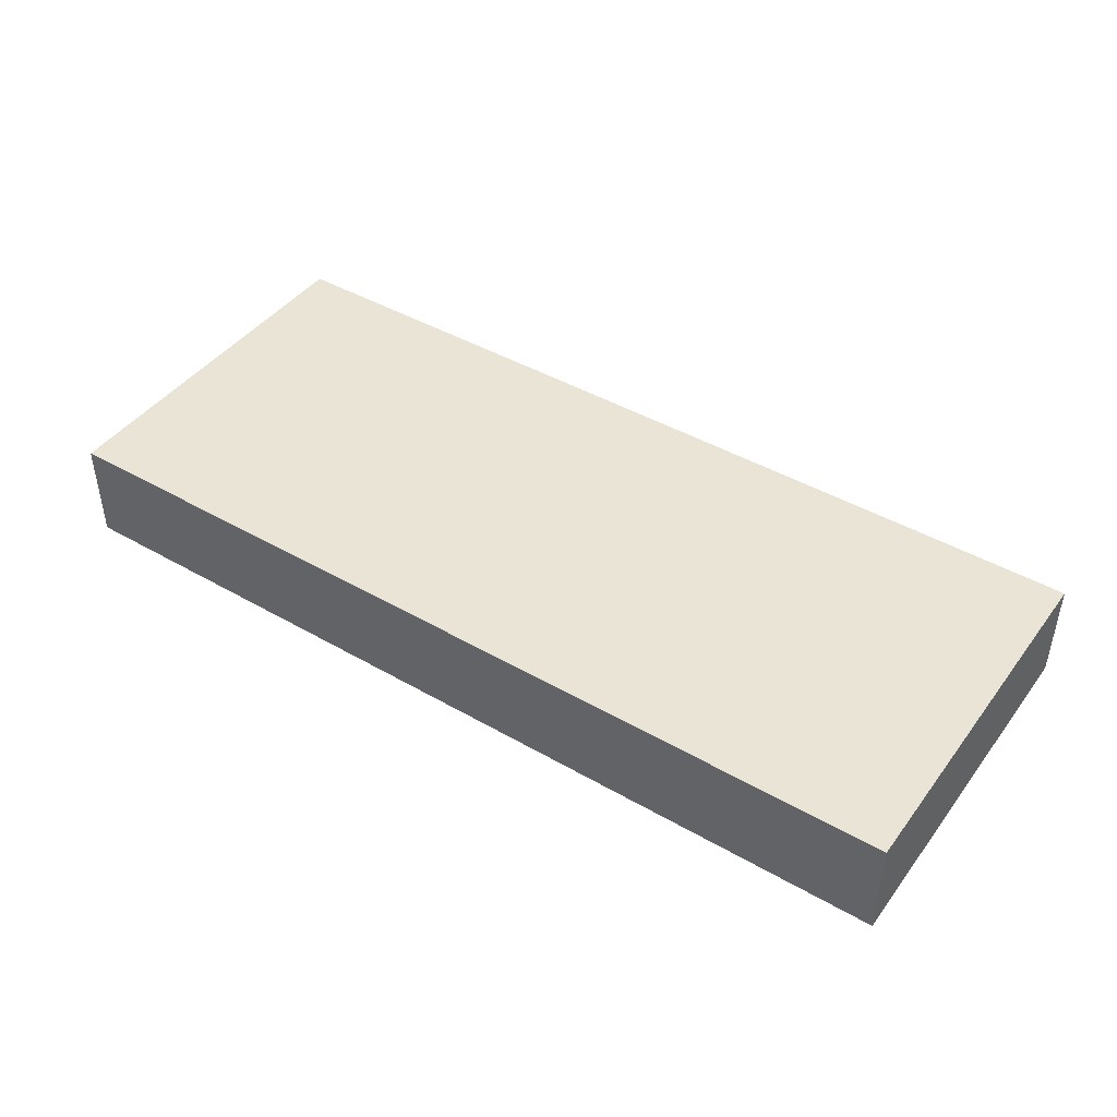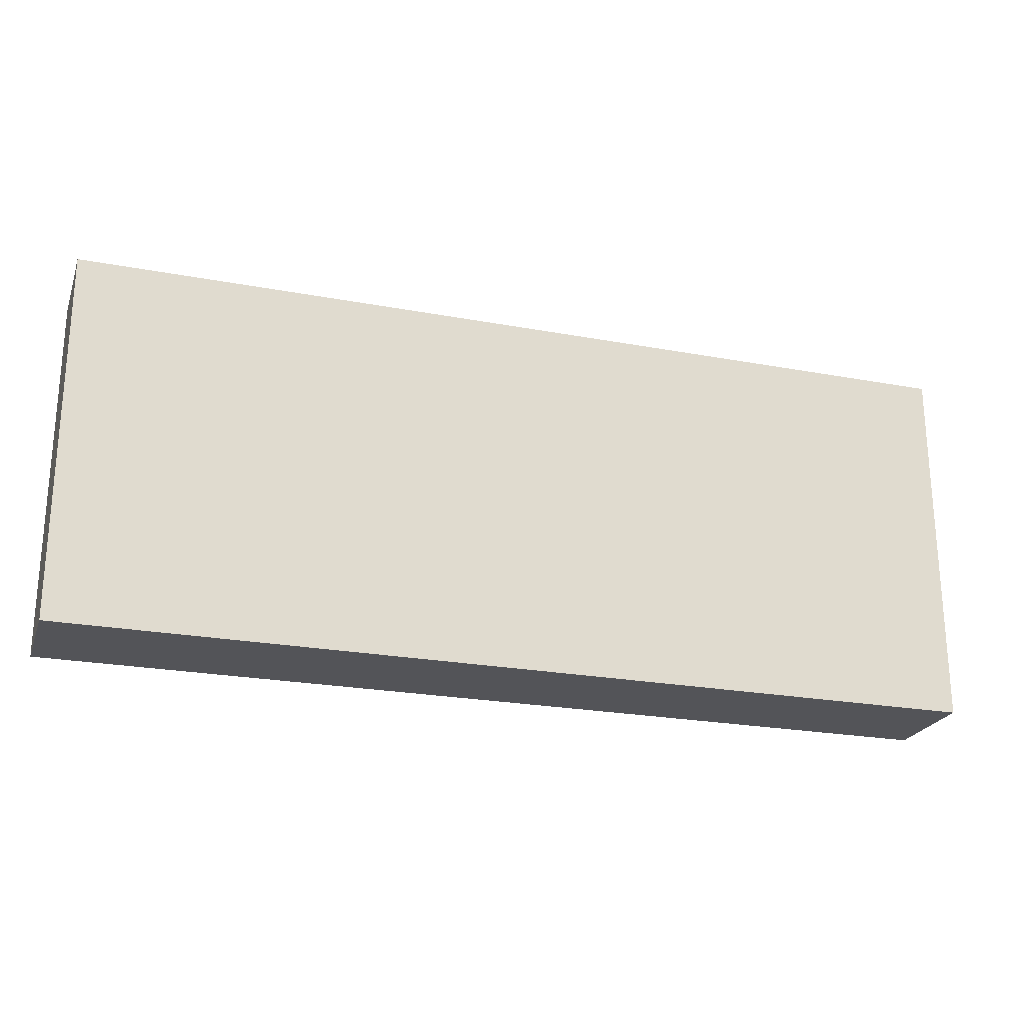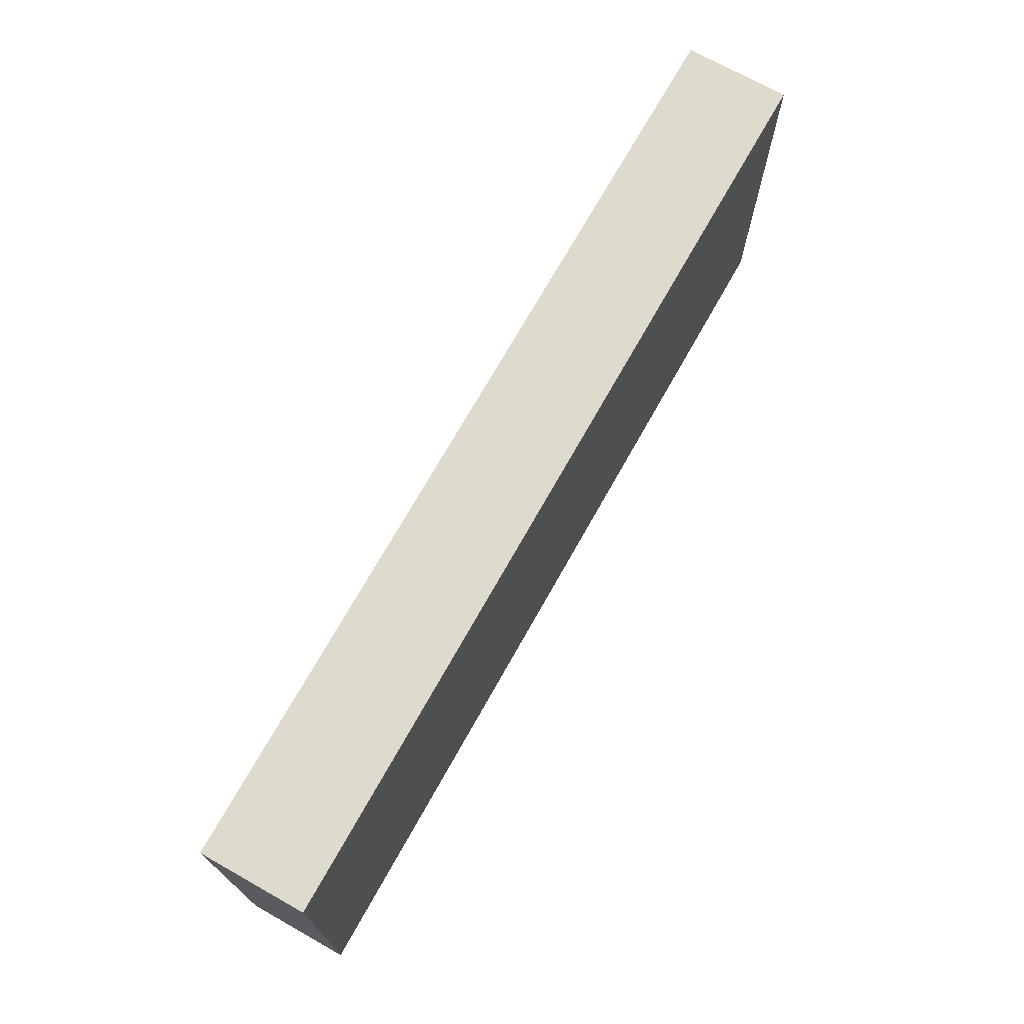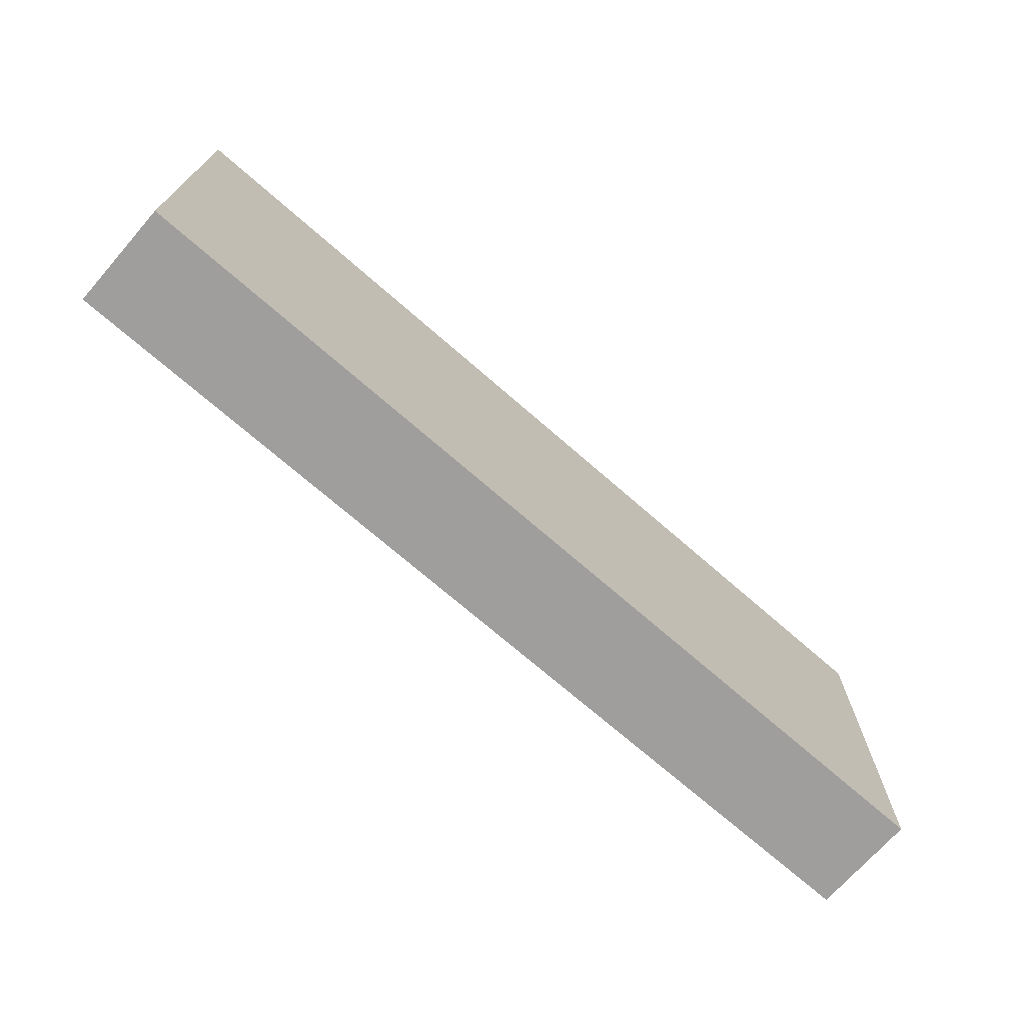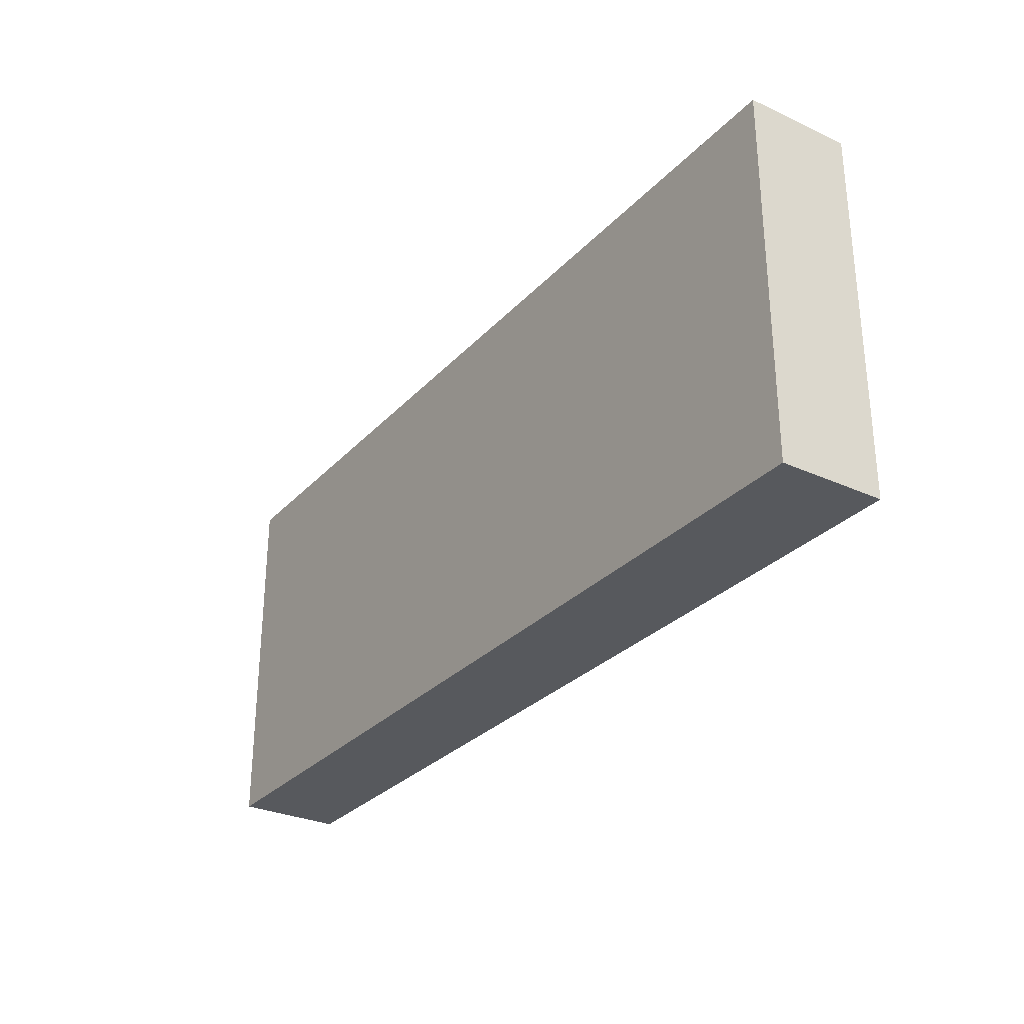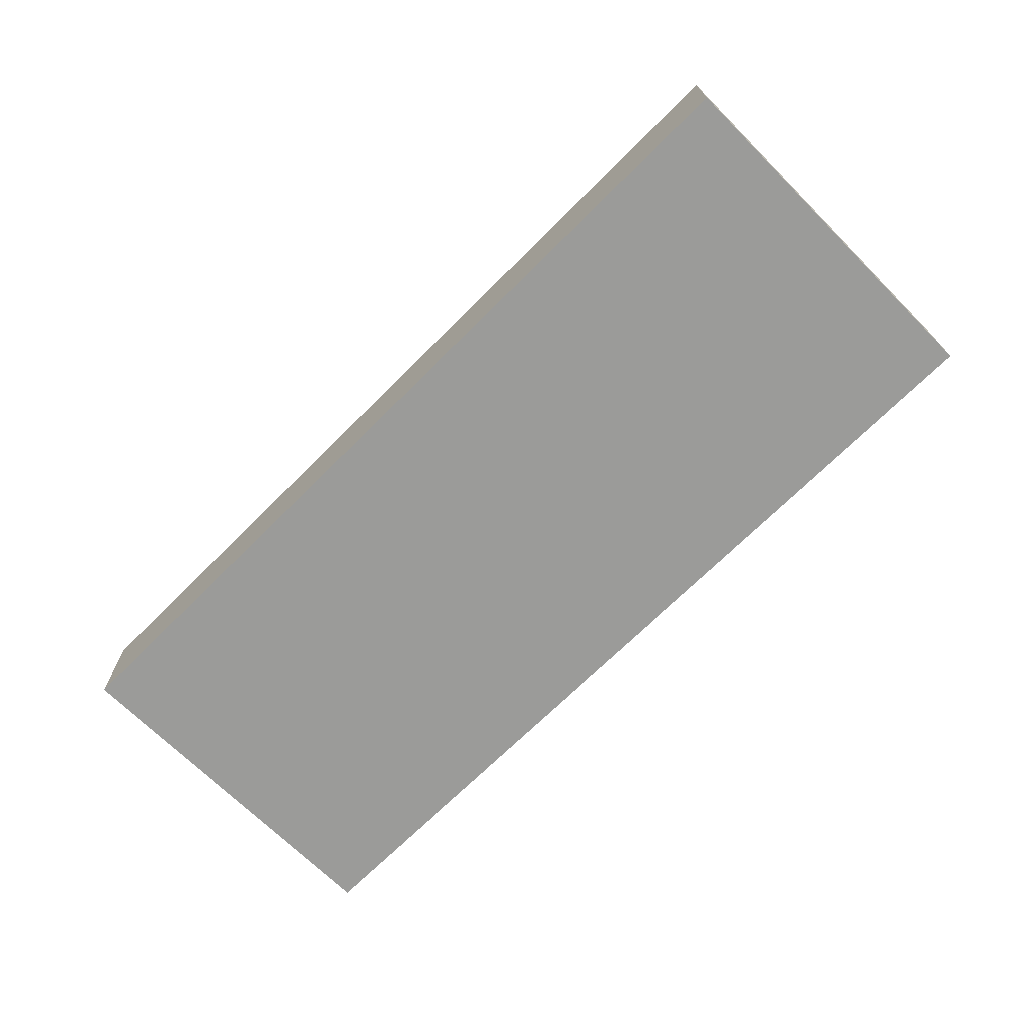
<metadata>
{"format":"obj","ext":"obj","renderer":"f3d","projection":"perspective","resolution":1024,"background":"white","views":[{"elev":43.8,"azim":-145.9,"up":"+Z"},{"elev":-23.4,"azim":-17.5,"up":"+Y"},{"elev":71.3,"azim":119.3,"up":"+Y"},{"elev":-71.0,"azim":138.8,"up":"+Y"},{"elev":-29.4,"azim":-123.9,"up":"+Y"},{"elev":-69.6,"azim":-135.0,"up":"+Z"}]}
</metadata>
<code>
o Cube
v 1 1 -1
v 1 -1 -1
v 1 1 1
v 1 -1 1
v -1 1 -1
v -1 -1 -1
v -1 1 1
v -1 -1 1
v 1 6.148 1
v -1 6.148 1
v 1 6.148 -1
v -1 6.148 -1
v 16.6 1 -1
v 16.6 -1 -1
v 16.6 1 1
v 16.6 -1 1
v 16.6 6.148 -1
v 16.6 6.148 1
f 7 3 9 10
f 4 3 7 8
f 8 7 5 6
f 6 2 4 8
f 9 3 15 18
f 6 5 1 2
f 11 12 10 9
f 5 7 10 12
f 4 2 14 16
f 1 5 12 11
f 14 13 15 16
f 15 13 17 18
f 1 11 17 13
f 3 4 16 15
f 2 1 13 14
f 11 9 18 17

</code>
